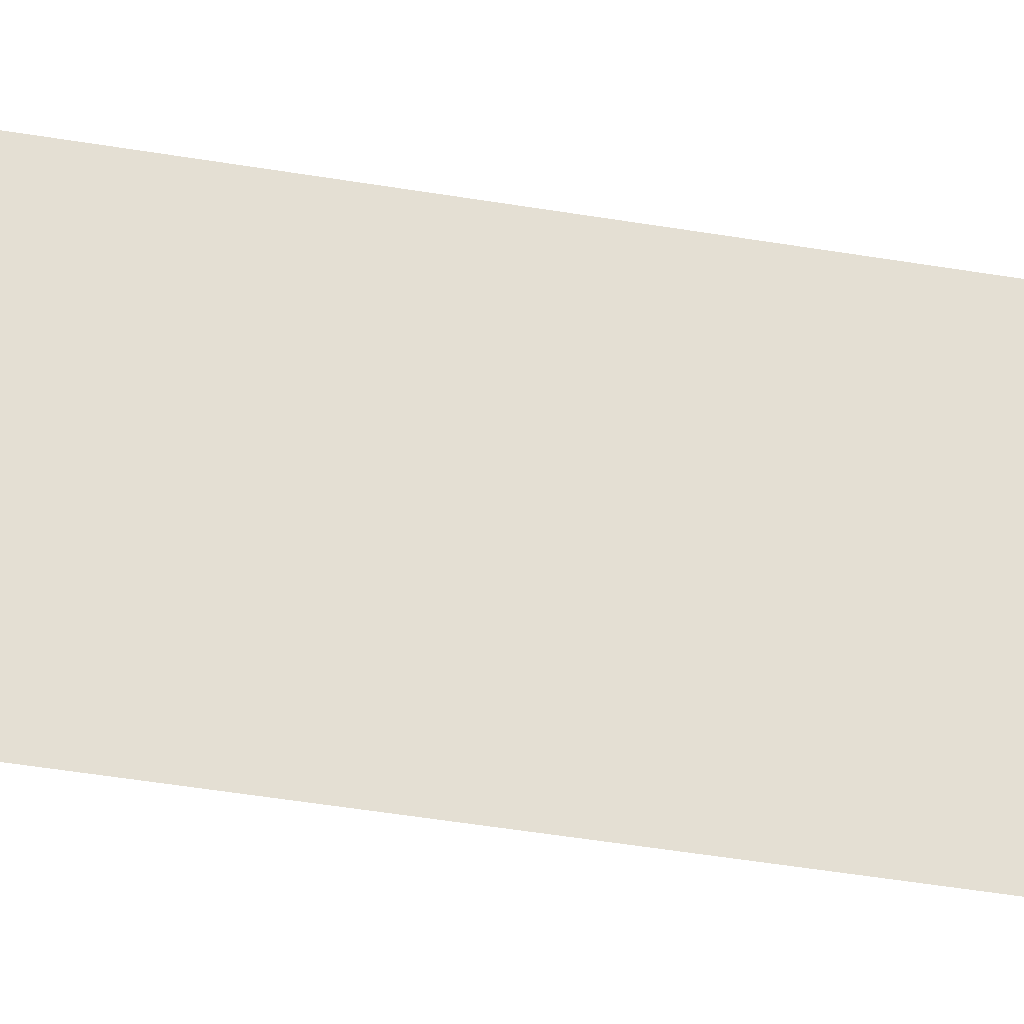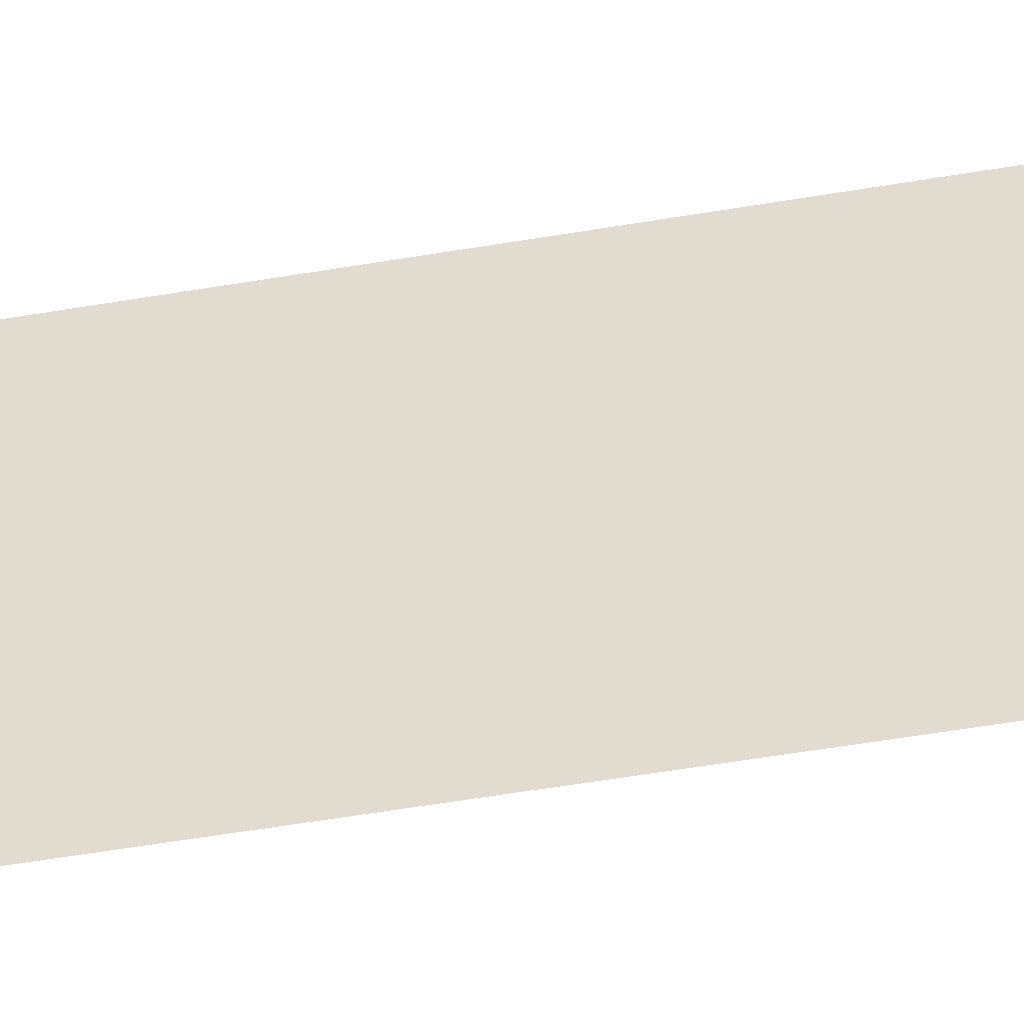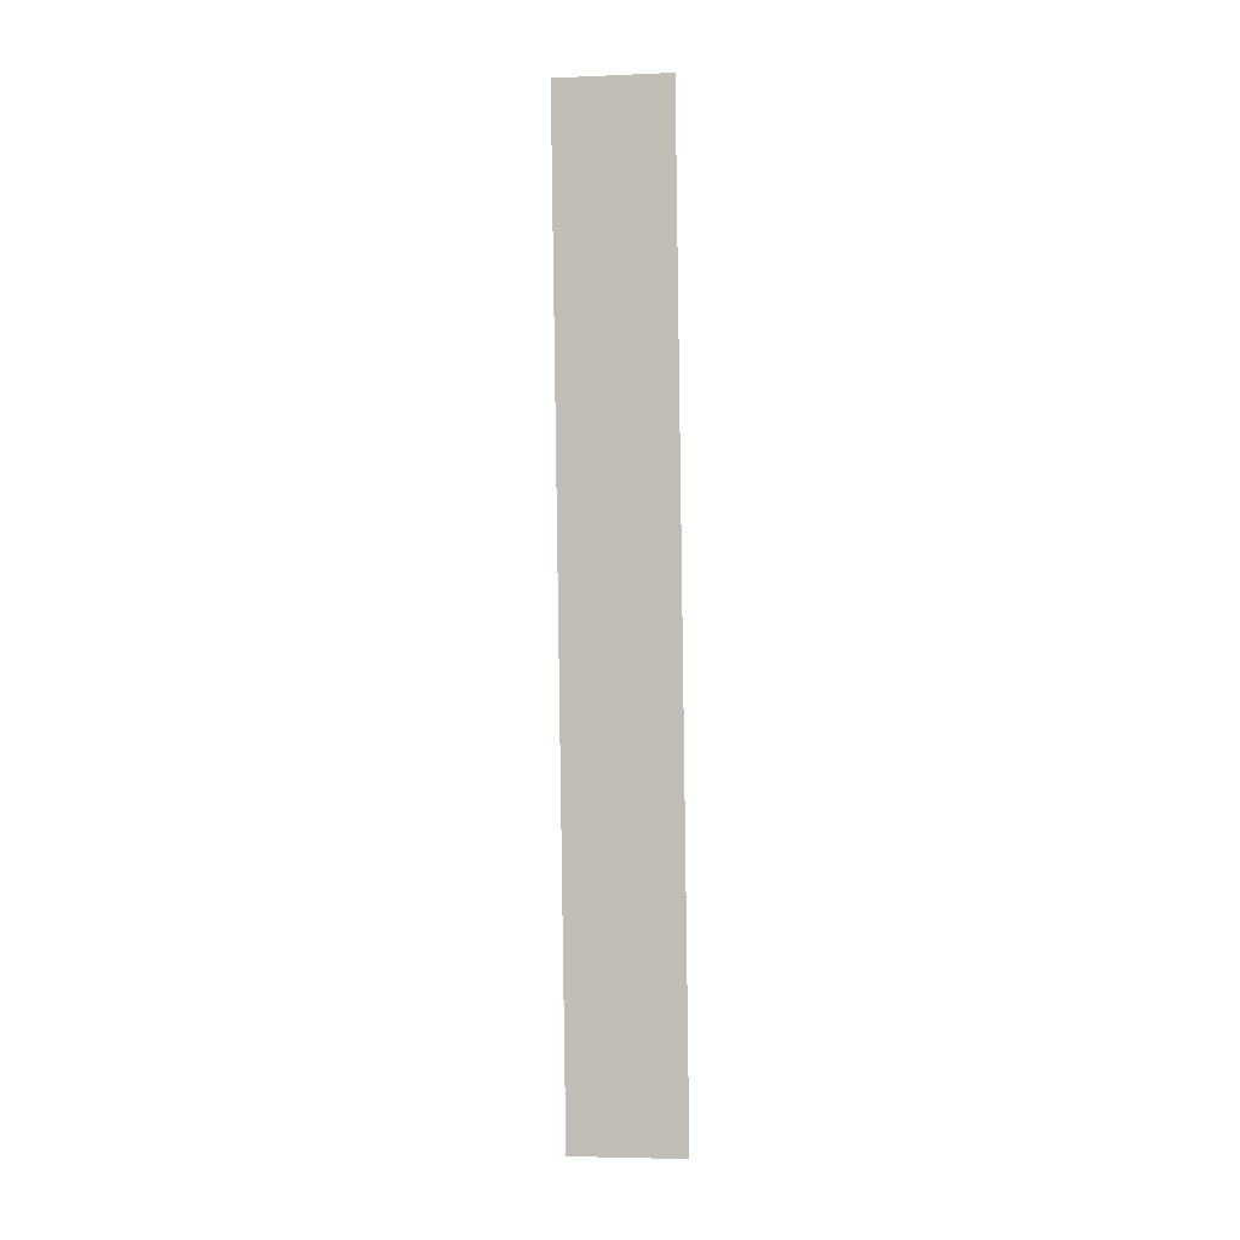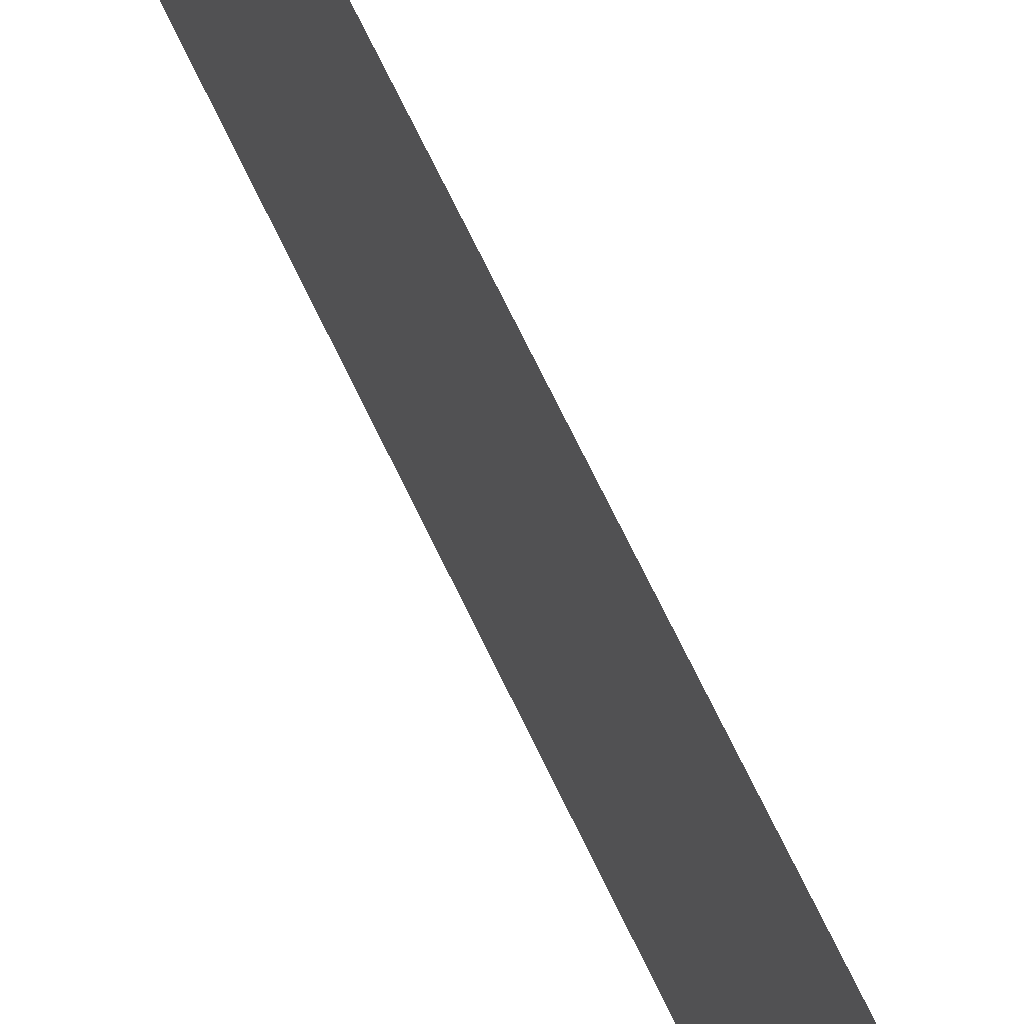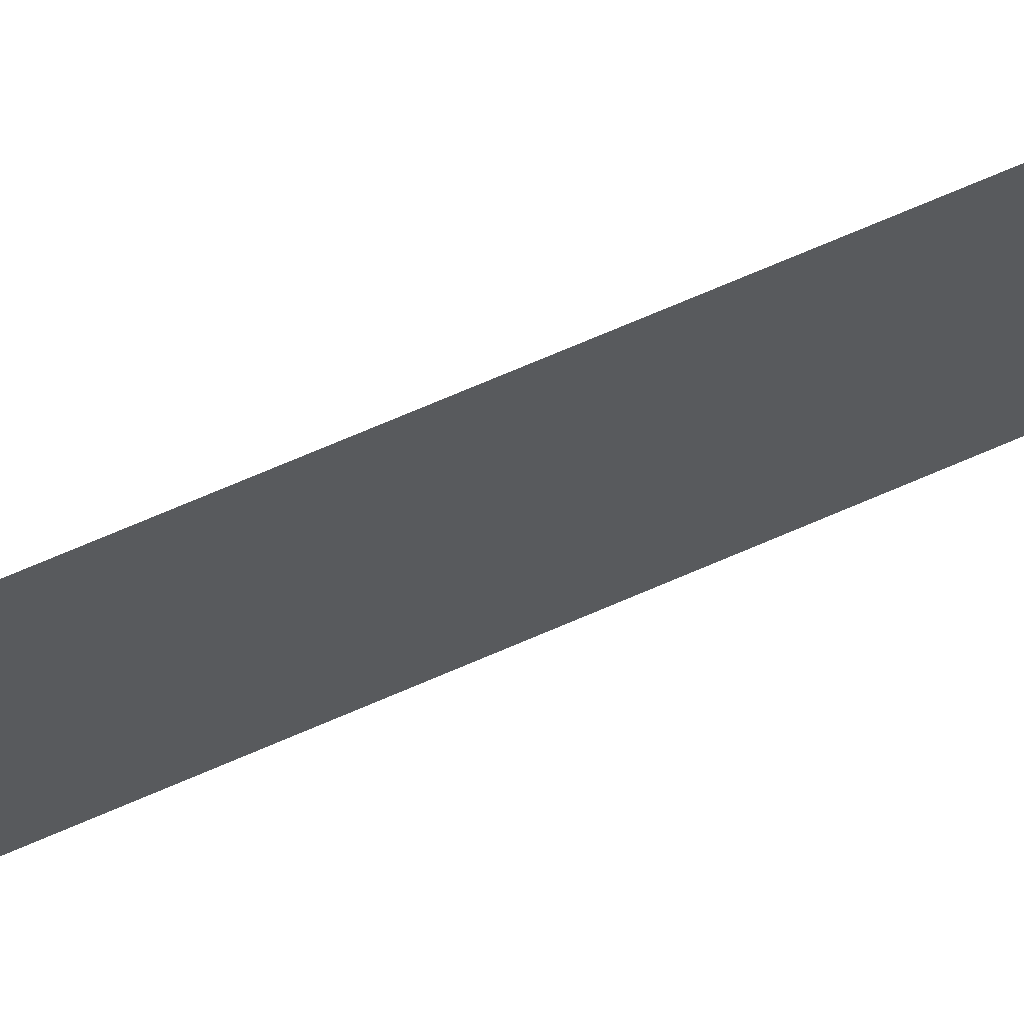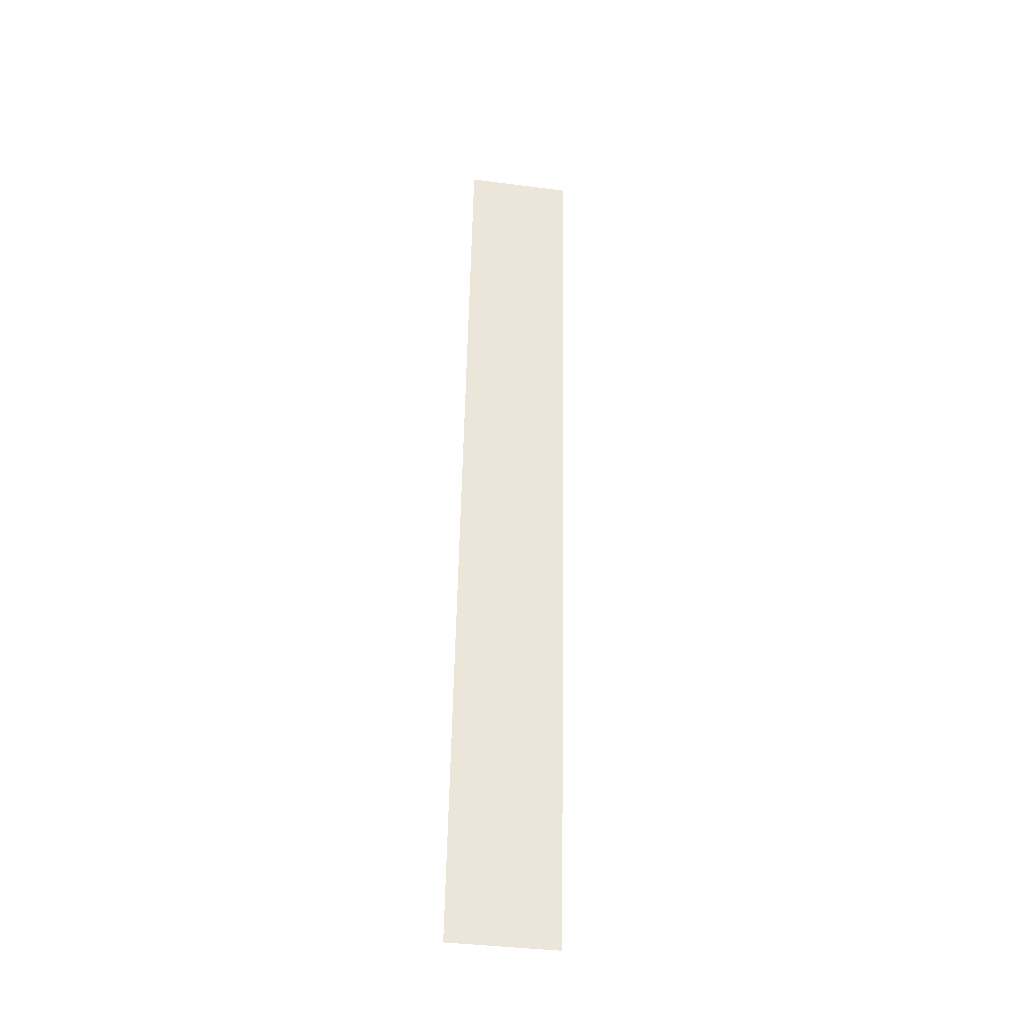
<metadata>
{"format":"obj","ext":"obj","renderer":"f3d","projection":"perspective","resolution":1024,"background":"white","views":[{"elev":-27.5,"azim":-113.0,"up":"+Z"},{"elev":-38.5,"azim":-83.0,"up":"+Z"},{"elev":-4.8,"azim":97.3,"up":"+Y"},{"elev":57.0,"azim":150.6,"up":"+Z"},{"elev":67.0,"azim":59.8,"up":"+Z"},{"elev":-39.6,"azim":80.9,"up":"+Y"}]}
</metadata>
<code>
v 1.773e+04 6795 22.81
v 1.773e+04 6819 22.81
v 1.773e+04 6819 25.65
v 1.773e+04 6795 25.66
f 1 2 3
f 4 1 3

</code>
